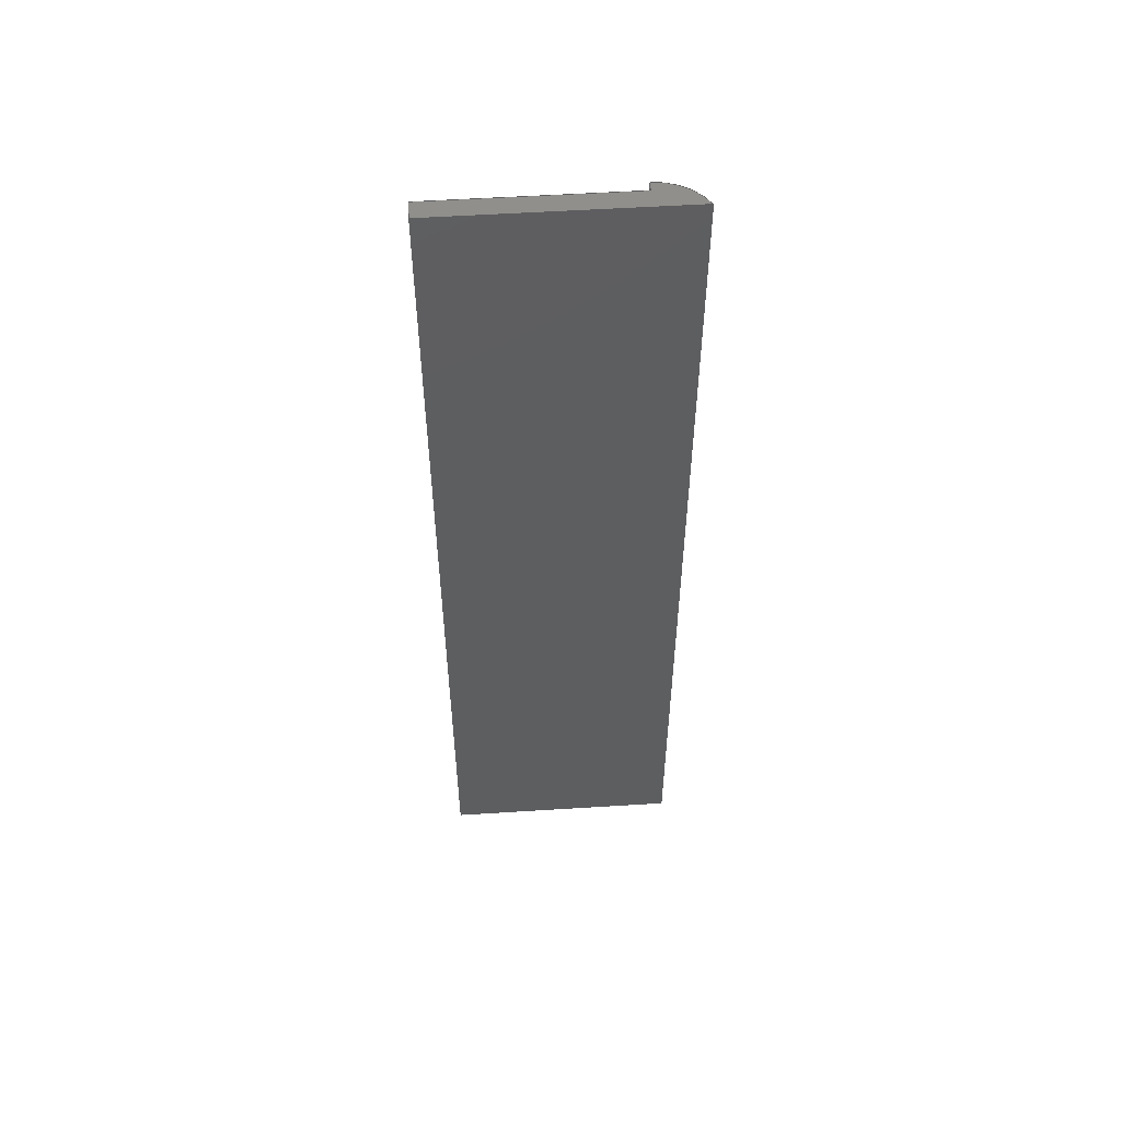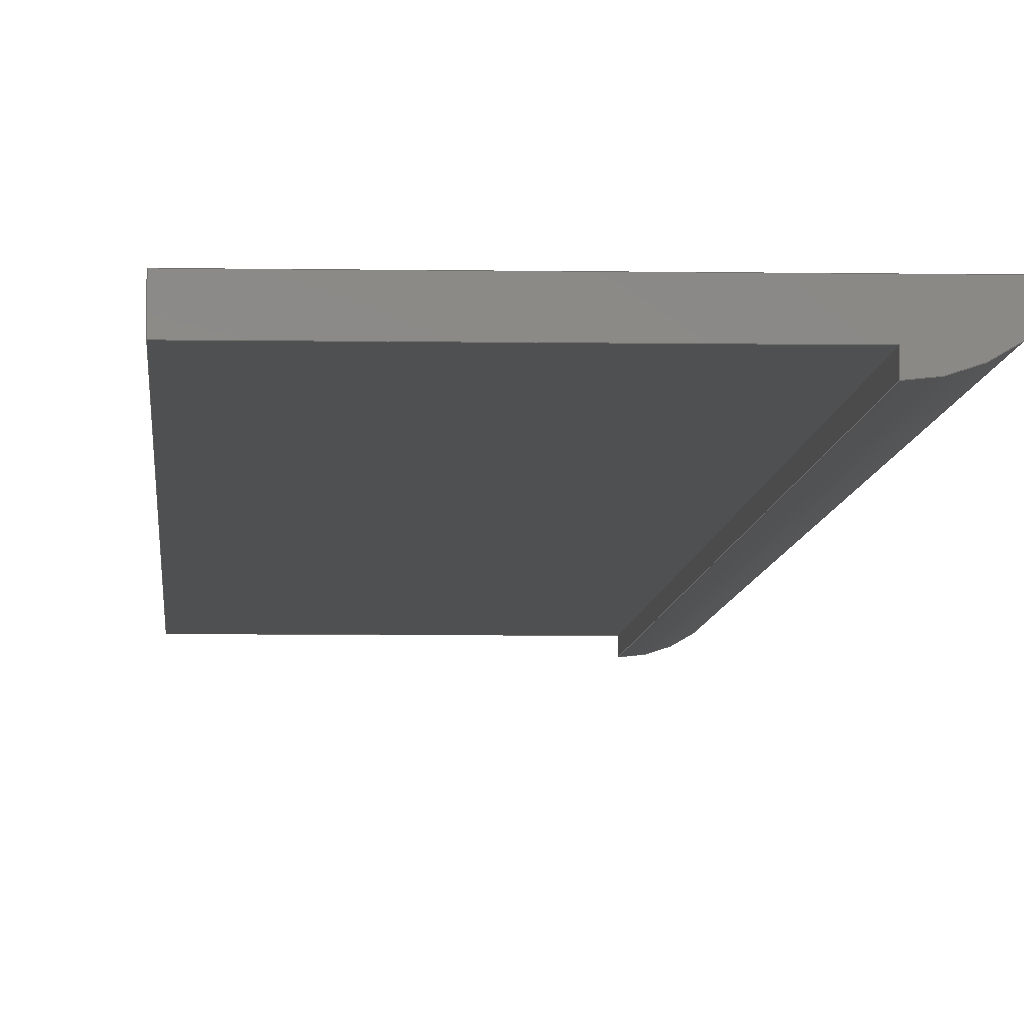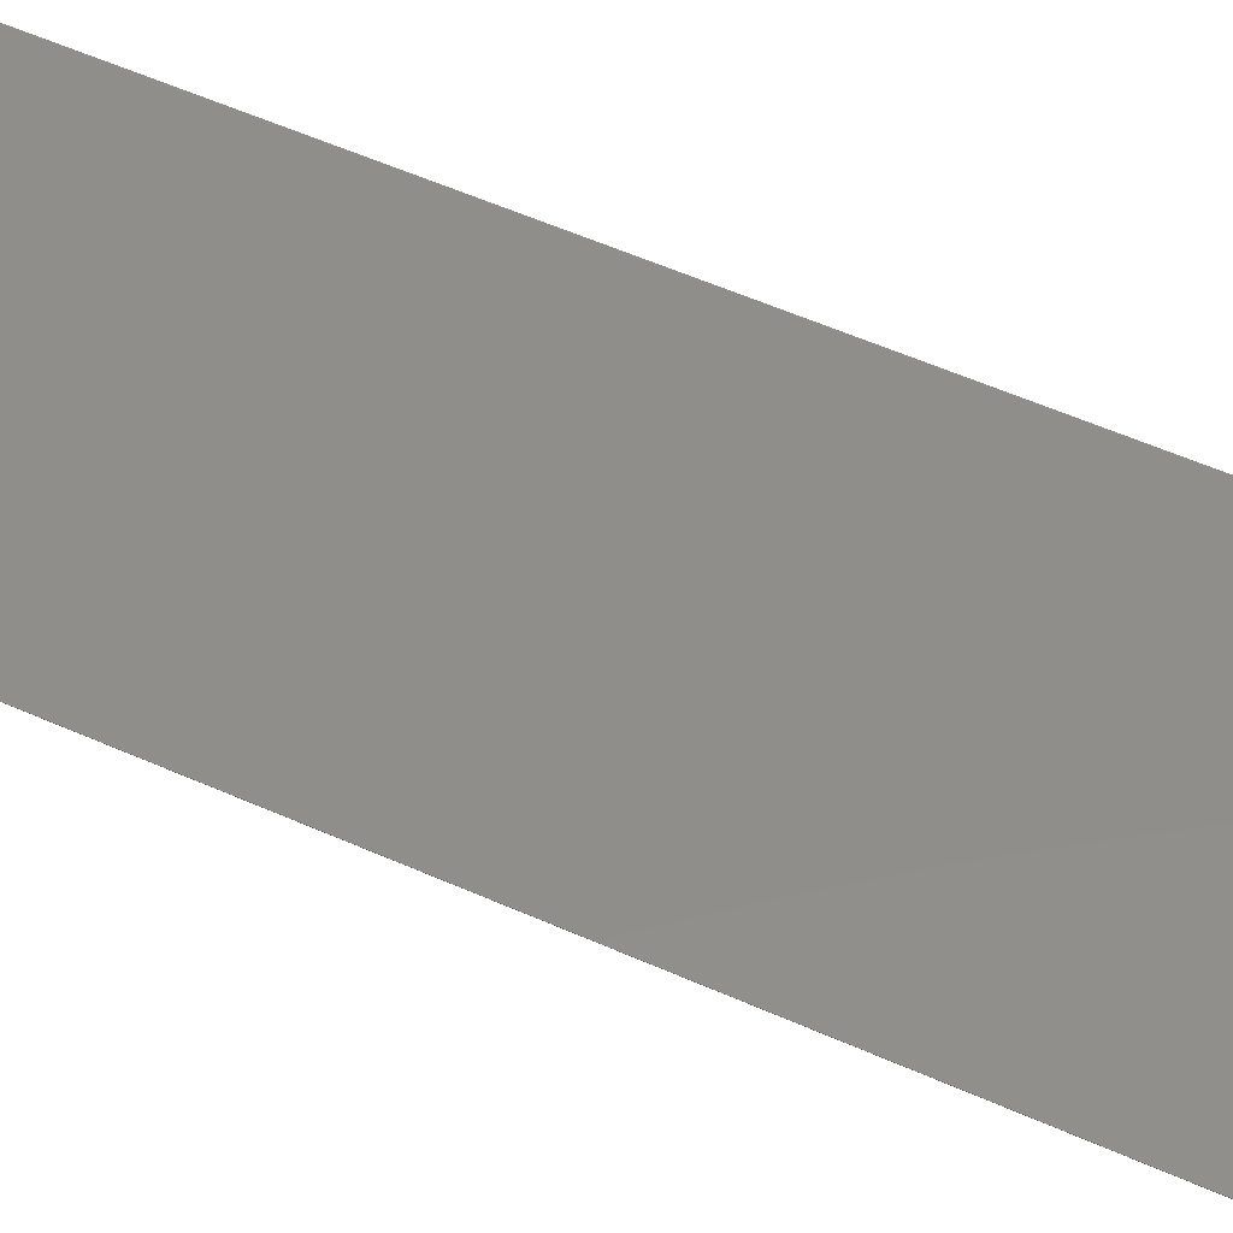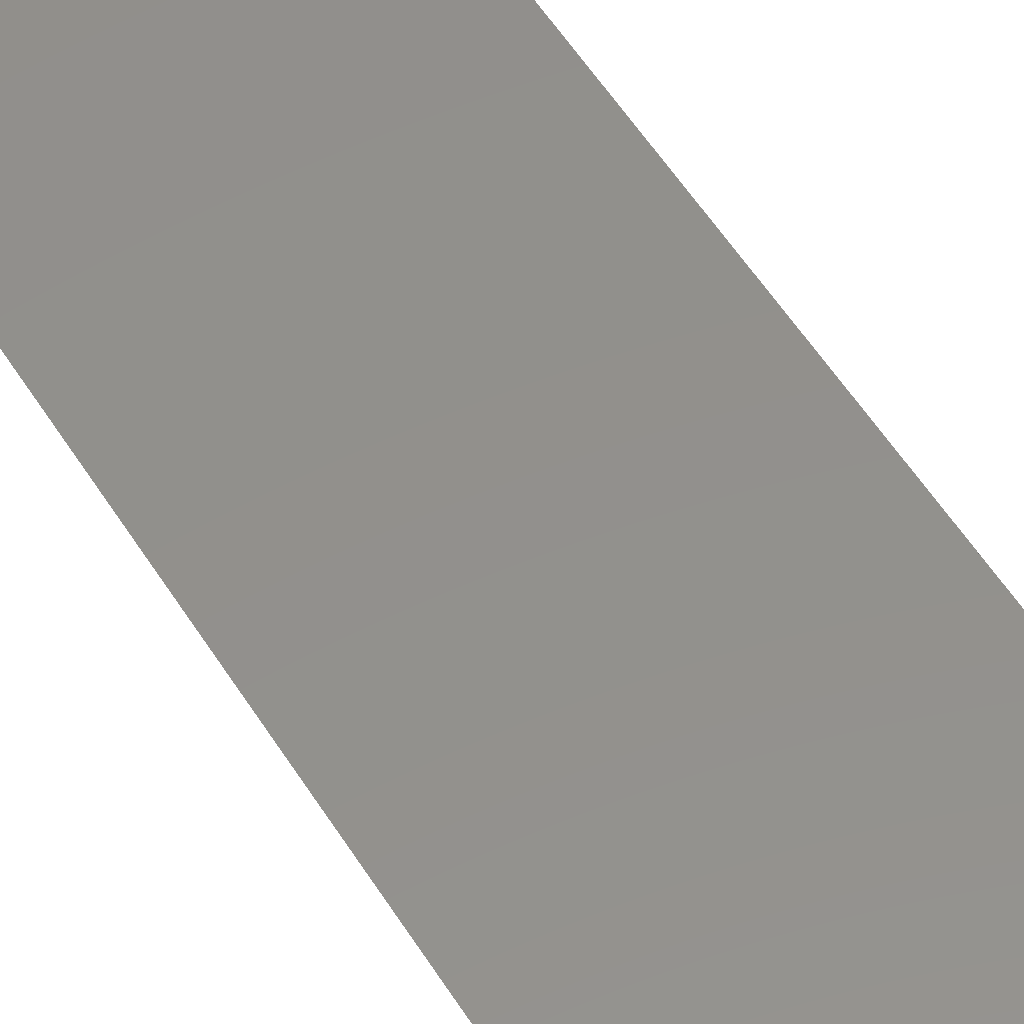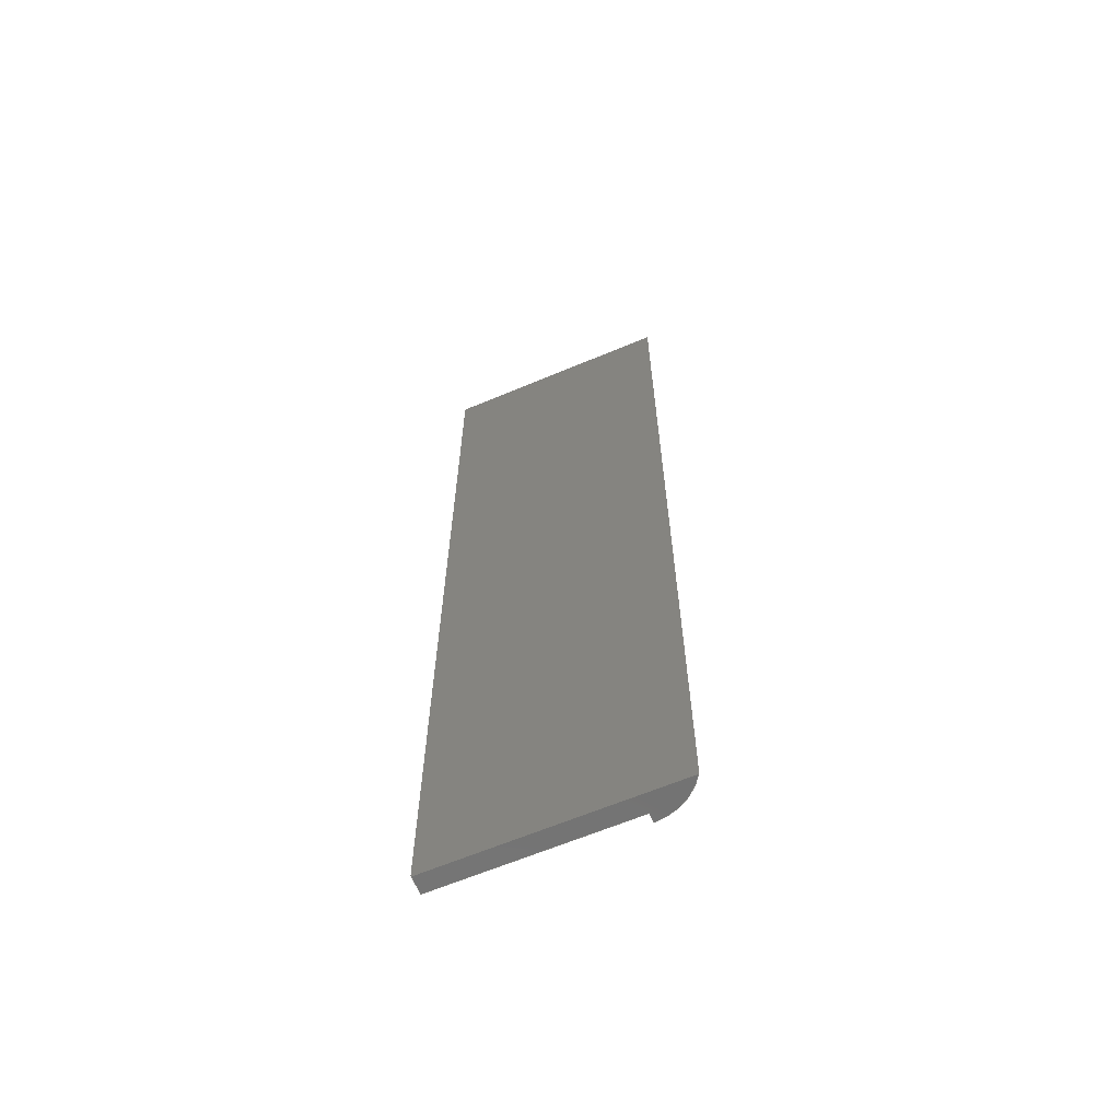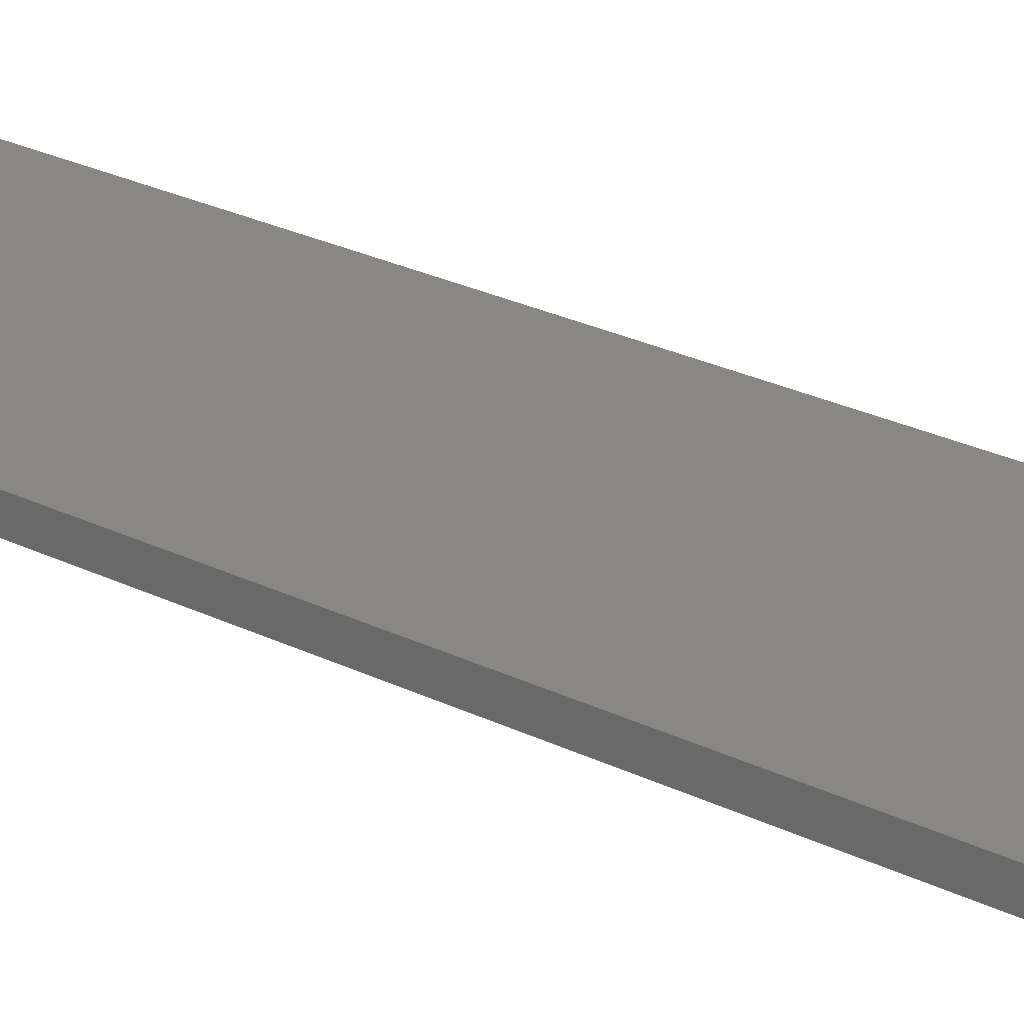
<metadata>
{"format":"step","ext":"step","renderer":"f3d","projection":"perspective","resolution":1024,"background":"white","views":[{"elev":55.0,"azim":-3.8,"up":"+Y"},{"elev":-5.5,"azim":-3.1,"up":"+Z"},{"elev":46.6,"azim":118.0,"up":"+Z"},{"elev":53.7,"azim":148.9,"up":"+Z"},{"elev":-64.4,"azim":22.9,"up":"+Y"},{"elev":24.2,"azim":-50.0,"up":"+Z"}]}
</metadata>
<code>
ISO-10303-21;
DATA;
#1=MECHANICAL_DESIGN_GEOMETRIC_PRESENTATION_REPRESENTATION('',(#4),#209);
#2=SHAPE_REPRESENTATION_RELATIONSHIP('SRR','None',#216,#3);
#3=ADVANCED_BREP_SHAPE_REPRESENTATION('',(#5),#208);
#4=STYLED_ITEM('',(#226),#5);
#5=MANIFOLD_SOLID_BREP('Window (1)',#117);
#6=CYLINDRICAL_SURFACE('',#136,3);
#7=CIRCLE('',#135,3);
#8=CIRCLE('',#137,3);
#9=FACE_OUTER_BOUND('',#16,.T.);
#10=FACE_OUTER_BOUND('',#17,.T.);
#11=FACE_OUTER_BOUND('',#18,.T.);
#12=FACE_OUTER_BOUND('',#19,.T.);
#13=FACE_OUTER_BOUND('',#20,.T.);
#14=FACE_OUTER_BOUND('',#21,.T.);
#15=FACE_OUTER_BOUND('',#22,.T.);
#16=EDGE_LOOP('',(#74,#75,#76,#77));
#17=EDGE_LOOP('',(#78,#79,#80,#81));
#18=EDGE_LOOP('',(#82,#83,#84,#85));
#19=EDGE_LOOP('',(#86,#87,#88,#89,#90));
#20=EDGE_LOOP('',(#91,#92,#93,#94));
#21=EDGE_LOOP('',(#95,#96,#97,#98,#99));
#22=EDGE_LOOP('',(#100,#101,#102,#103));
#23=LINE('',#177,#36);
#24=LINE('',#179,#37);
#25=LINE('',#181,#38);
#26=LINE('',#182,#39);
#27=LINE('',#186,#40);
#28=LINE('',#188,#41);
#29=LINE('',#190,#42);
#30=LINE('',#191,#43);
#31=LINE('',#193,#44);
#32=LINE('',#194,#45);
#33=LINE('',#197,#46);
#34=LINE('',#202,#47);
#35=LINE('',#204,#48);
#36=VECTOR('',#144,10);
#37=VECTOR('',#145,10);
#38=VECTOR('',#146,10);
#39=VECTOR('',#147,10);
#40=VECTOR('',#150,3);
#41=VECTOR('',#151,10);
#42=VECTOR('',#152,3);
#43=VECTOR('',#153,10);
#44=VECTOR('',#156,10);
#45=VECTOR('',#157,10);
#46=VECTOR('',#160,10);
#47=VECTOR('',#167,10);
#48=VECTOR('',#170,10);
#49=VERTEX_POINT('',#175);
#50=VERTEX_POINT('',#176);
#51=VERTEX_POINT('',#178);
#52=VERTEX_POINT('',#180);
#53=VERTEX_POINT('',#184);
#54=VERTEX_POINT('',#185);
#55=VERTEX_POINT('',#187);
#56=VERTEX_POINT('',#189);
#57=VERTEX_POINT('',#196);
#58=VERTEX_POINT('',#200);
#59=EDGE_CURVE('',#49,#50,#23,.T.);
#60=EDGE_CURVE('',#50,#51,#24,.T.);
#61=EDGE_CURVE('',#51,#52,#25,.T.);
#62=EDGE_CURVE('',#52,#49,#26,.T.);
#63=EDGE_CURVE('',#53,#54,#27,.T.);
#64=EDGE_CURVE('',#55,#53,#28,.T.);
#65=EDGE_CURVE('',#55,#56,#29,.T.);
#66=EDGE_CURVE('',#54,#56,#30,.T.);
#67=EDGE_CURVE('',#55,#50,#31,.T.);
#68=EDGE_CURVE('',#56,#49,#32,.T.);
#69=EDGE_CURVE('',#57,#52,#33,.T.);
#70=EDGE_CURVE('',#54,#57,#7,.T.);
#71=EDGE_CURVE('',#58,#53,#8,.T.);
#72=EDGE_CURVE('',#58,#57,#34,.T.);
#73=EDGE_CURVE('',#51,#58,#35,.T.);
#74=ORIENTED_EDGE('',*,*,#59,.T.);
#75=ORIENTED_EDGE('',*,*,#60,.T.);
#76=ORIENTED_EDGE('',*,*,#61,.T.);
#77=ORIENTED_EDGE('',*,*,#62,.T.);
#78=ORIENTED_EDGE('',*,*,#63,.F.);
#79=ORIENTED_EDGE('',*,*,#64,.F.);
#80=ORIENTED_EDGE('',*,*,#65,.T.);
#81=ORIENTED_EDGE('',*,*,#66,.F.);
#82=ORIENTED_EDGE('',*,*,#65,.F.);
#83=ORIENTED_EDGE('',*,*,#67,.T.);
#84=ORIENTED_EDGE('',*,*,#59,.F.);
#85=ORIENTED_EDGE('',*,*,#68,.F.);
#86=ORIENTED_EDGE('',*,*,#66,.T.);
#87=ORIENTED_EDGE('',*,*,#68,.T.);
#88=ORIENTED_EDGE('',*,*,#62,.F.);
#89=ORIENTED_EDGE('',*,*,#69,.F.);
#90=ORIENTED_EDGE('',*,*,#70,.F.);
#91=ORIENTED_EDGE('',*,*,#71,.T.);
#92=ORIENTED_EDGE('',*,*,#63,.T.);
#93=ORIENTED_EDGE('',*,*,#70,.T.);
#94=ORIENTED_EDGE('',*,*,#72,.F.);
#95=ORIENTED_EDGE('',*,*,#64,.T.);
#96=ORIENTED_EDGE('',*,*,#71,.F.);
#97=ORIENTED_EDGE('',*,*,#73,.F.);
#98=ORIENTED_EDGE('',*,*,#60,.F.);
#99=ORIENTED_EDGE('',*,*,#67,.F.);
#100=ORIENTED_EDGE('',*,*,#72,.T.);
#101=ORIENTED_EDGE('',*,*,#69,.T.);
#102=ORIENTED_EDGE('',*,*,#61,.F.);
#103=ORIENTED_EDGE('',*,*,#73,.T.);
#104=PLANE('',#131);
#105=PLANE('',#132);
#106=PLANE('',#133);
#107=PLANE('',#134);
#108=PLANE('',#138);
#109=PLANE('',#139);
#110=ADVANCED_FACE('',(#9),#104,.T.);
#111=ADVANCED_FACE('',(#10),#105,.F.);
#112=ADVANCED_FACE('',(#11),#106,.F.);
#113=ADVANCED_FACE('',(#12),#107,.T.);
#114=ADVANCED_FACE('',(#13),#6,.T.);
#115=ADVANCED_FACE('',(#14),#108,.T.);
#116=ADVANCED_FACE('',(#15),#109,.F.);
#117=CLOSED_SHELL('',(#110,#111,#112,#113,#114,#115,#116));
#118=DERIVED_UNIT_ELEMENT(#120,1);
#119=DERIVED_UNIT_ELEMENT(#211,-3);
#120=(
MASS_UNIT()
NAMED_UNIT(*)
SI_UNIT(.KILO.,.GRAM.)
);
#121=DERIVED_UNIT((#118,#119));
#122=MEASURE_REPRESENTATION_ITEM('density measure',
POSITIVE_RATIO_MEASURE(1626),#121);
#123=PROPERTY_DEFINITION_REPRESENTATION(#128,#125);
#124=PROPERTY_DEFINITION_REPRESENTATION(#129,#126);
#125=REPRESENTATION('material name',(#127),#208);
#126=REPRESENTATION('density',(#122),#208);
#127=DESCRIPTIVE_REPRESENTATION_ITEM('LCP Plastic','LCP Plastic');
#128=PROPERTY_DEFINITION('material property','material name',#218);
#129=PROPERTY_DEFINITION('material property','density of part',#218);
#130=AXIS2_PLACEMENT_3D('',#173,#140,#141);
#131=AXIS2_PLACEMENT_3D('',#174,#142,#143);
#132=AXIS2_PLACEMENT_3D('',#183,#148,#149);
#133=AXIS2_PLACEMENT_3D('',#192,#154,#155);
#134=AXIS2_PLACEMENT_3D('',#195,#158,#159);
#135=AXIS2_PLACEMENT_3D('',#198,#161,#162);
#136=AXIS2_PLACEMENT_3D('',#199,#163,#164);
#137=AXIS2_PLACEMENT_3D('',#201,#165,#166);
#138=AXIS2_PLACEMENT_3D('',#203,#168,#169);
#139=AXIS2_PLACEMENT_3D('',#205,#171,#172);
#140=DIRECTION('axis',(0,0,1));
#141=DIRECTION('refdir',(1,0,0));
#142=DIRECTION('center_axis',(-1,0,0));
#143=DIRECTION('ref_axis',(0,0,1));
#144=DIRECTION('',(0,-1,0));
#145=DIRECTION('',(0,0,1));
#146=DIRECTION('',(0,1,0));
#147=DIRECTION('',(0,0,-1));
#148=DIRECTION('center_axis',(1,0,0));
#149=DIRECTION('ref_axis',(0,1,0));
#150=DIRECTION('',(0,1,0));
#151=DIRECTION('',(0,0,-1));
#152=DIRECTION('',(0,1,0));
#153=DIRECTION('',(0,0,1));
#154=DIRECTION('center_axis',(0,0,1));
#155=DIRECTION('ref_axis',(1,0,0));
#156=DIRECTION('',(-1,0,0));
#157=DIRECTION('',(-1,0,0));
#158=DIRECTION('center_axis',(0,1,0));
#159=DIRECTION('ref_axis',(0,0,1));
#160=DIRECTION('',(-1,0,0));
#161=DIRECTION('center_axis',(0,-1,0));
#162=DIRECTION('ref_axis',(0.866,0,-0.5));
#163=DIRECTION('center_axis',(0,1,0));
#164=DIRECTION('ref_axis',(0.866,0,-0.5));
#165=DIRECTION('center_axis',(0,1,0));
#166=DIRECTION('ref_axis',(0.866,0,-0.5));
#167=DIRECTION('',(0,1,0));
#168=DIRECTION('center_axis',(0,-1,0));
#169=DIRECTION('ref_axis',(0,0,-1));
#170=DIRECTION('',(1,0,0));
#171=DIRECTION('center_axis',(0,0,-1));
#172=DIRECTION('ref_axis',(-1,0,0));
#173=CARTESIAN_POINT('',(0,0,0));
#174=CARTESIAN_POINT('Origin',(5.5,34,-7));
#175=CARTESIAN_POINT('',(5.5,34.25,-8.5));
#176=CARTESIAN_POINT('',(5.5,-20.15,-8.5));
#177=CARTESIAN_POINT('',(5.5,34,-8.5));
#178=CARTESIAN_POINT('',(5.5,-20.15,-7.5));
#179=CARTESIAN_POINT('',(5.5,-20.15,-7.5));
#180=CARTESIAN_POINT('',(5.5,34.25,-7.5));
#181=CARTESIAN_POINT('',(5.5,34,-7.5));
#182=CARTESIAN_POINT('',(5.5,34.25,-8.5));
#183=CARTESIAN_POINT('Origin',(16,-20.15,-9));
#184=CARTESIAN_POINT('',(16,-20.15,-9));
#185=CARTESIAN_POINT('',(16,34.25,-9));
#186=CARTESIAN_POINT('',(16,34,-9));
#187=CARTESIAN_POINT('',(16,-20.15,-8.5));
#188=CARTESIAN_POINT('',(16,-20.15,-8.5));
#189=CARTESIAN_POINT('',(16,34.25,-8.5));
#190=CARTESIAN_POINT('',(16,34,-8.5));
#191=CARTESIAN_POINT('',(16,34.25,-8.5));
#192=CARTESIAN_POINT('Origin',(11.5,34,-8.5));
#193=CARTESIAN_POINT('',(11.5,-20.15,-8.5));
#194=CARTESIAN_POINT('',(12.5,34.25,-8.5));
#195=CARTESIAN_POINT('Origin',(13.5,34.25,-8));
#196=CARTESIAN_POINT('',(18.6,34.25,-7.5));
#197=CARTESIAN_POINT('',(11.5,34.25,-7.5));
#198=CARTESIAN_POINT('Origin',(16,34.25,-6));
#199=CARTESIAN_POINT('Origin',(16,34,-6));
#200=CARTESIAN_POINT('',(18.6,-20.15,-7.5));
#201=CARTESIAN_POINT('Origin',(16,-20.15,-6));
#202=CARTESIAN_POINT('',(18.6,34,-7.5));
#203=CARTESIAN_POINT('Origin',(13.5,-20.15,-8));
#204=CARTESIAN_POINT('',(17.5,-20.15,-7.5));
#205=CARTESIAN_POINT('Origin',(17.5,34,-7.5));
#206=UNCERTAINTY_MEASURE_WITH_UNIT(LENGTH_MEASURE(0.01),#210,
'DISTANCE_ACCURACY_VALUE',
'Maximum model space distance between geometric entities at asserted c
onnectivities');
#207=UNCERTAINTY_MEASURE_WITH_UNIT(LENGTH_MEASURE(0.01),#210,
'DISTANCE_ACCURACY_VALUE',
'Maximum model space distance between geometric entities at asserted c
onnectivities');
#208=(
GEOMETRIC_REPRESENTATION_CONTEXT(3)
GLOBAL_UNCERTAINTY_ASSIGNED_CONTEXT((#206))
GLOBAL_UNIT_ASSIGNED_CONTEXT((#210,#212,#213))
REPRESENTATION_CONTEXT('','3D')
);
#209=(
GEOMETRIC_REPRESENTATION_CONTEXT(3)
GLOBAL_UNCERTAINTY_ASSIGNED_CONTEXT((#207))
GLOBAL_UNIT_ASSIGNED_CONTEXT((#210,#212,#213))
REPRESENTATION_CONTEXT('','3D')
);
#210=(
LENGTH_UNIT()
NAMED_UNIT(*)
SI_UNIT(.MILLI.,.METRE.)
);
#211=(
LENGTH_UNIT()
NAMED_UNIT(*)
SI_UNIT($,.METRE.)
);
#212=(
NAMED_UNIT(*)
PLANE_ANGLE_UNIT()
SI_UNIT($,.RADIAN.)
);
#213=(
NAMED_UNIT(*)
SI_UNIT($,.STERADIAN.)
SOLID_ANGLE_UNIT()
);
#214=SHAPE_DEFINITION_REPRESENTATION(#215,#216);
#215=PRODUCT_DEFINITION_SHAPE('',$,#218);
#216=SHAPE_REPRESENTATION('',(#130),#208);
#217=PRODUCT_DEFINITION_CONTEXT('part definition',#222,'design');
#218=PRODUCT_DEFINITION('Window','Window',#219,#217);
#219=PRODUCT_DEFINITION_FORMATION('',$,#224);
#220=PRODUCT_RELATED_PRODUCT_CATEGORY('Window','Window',(#224));
#221=APPLICATION_PROTOCOL_DEFINITION('international standard',
'automotive_design',2009,#222);
#222=APPLICATION_CONTEXT(
'Core Data for Automotive Mechanical Design Process');
#223=PRODUCT_CONTEXT('part definition',#222,'mechanical');
#224=PRODUCT('Window','Window',$,(#223));
#225=PRESENTATION_STYLE_ASSIGNMENT((#227));
#226=PRESENTATION_STYLE_ASSIGNMENT((#228));
#227=SURFACE_STYLE_USAGE(.BOTH.,#229);
#228=SURFACE_STYLE_USAGE(.BOTH.,#230);
#229=SURFACE_SIDE_STYLE('',(#231));
#230=SURFACE_SIDE_STYLE('',(#232));
#231=SURFACE_STYLE_FILL_AREA(#233);
#232=SURFACE_STYLE_FILL_AREA(#234);
#233=FILL_AREA_STYLE('Plastic - Glossy (Black)',(#235));
#234=FILL_AREA_STYLE('Acrylic (Clear)',(#236));
#235=FILL_AREA_STYLE_COLOUR('Plastic - Glossy (Black)',#237);
#236=FILL_AREA_STYLE_COLOUR('Acrylic (Clear)',#238);
#237=COLOUR_RGB('Plastic - Glossy (Black)',0.09804,0.09804,
0.09804);
#238=COLOUR_RGB('Acrylic (Clear)',0.9647,0.9647,0.9529);
ENDSEC;
END-ISO-10303-21;

</code>
